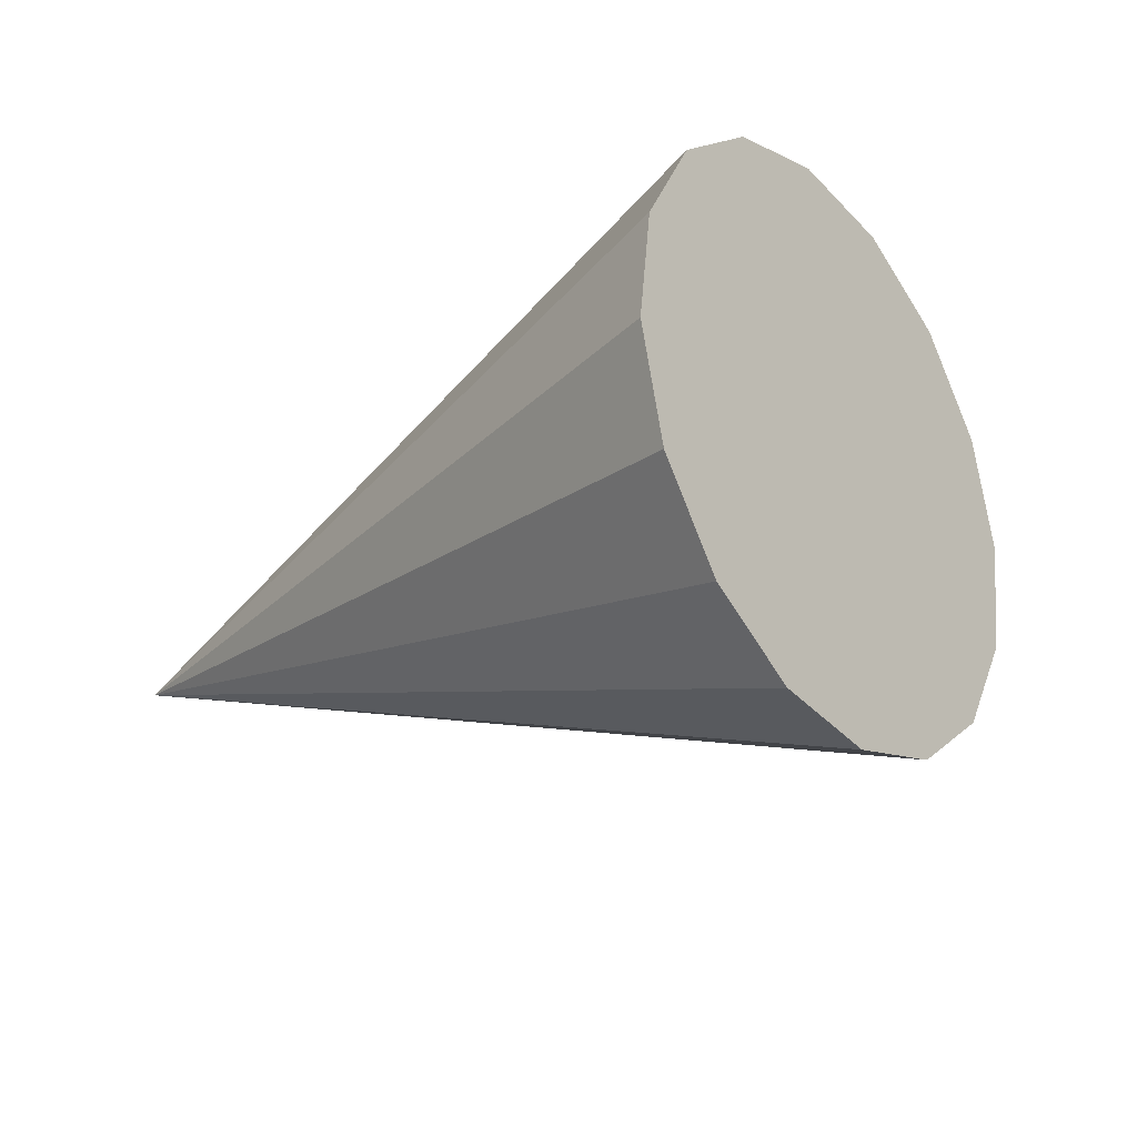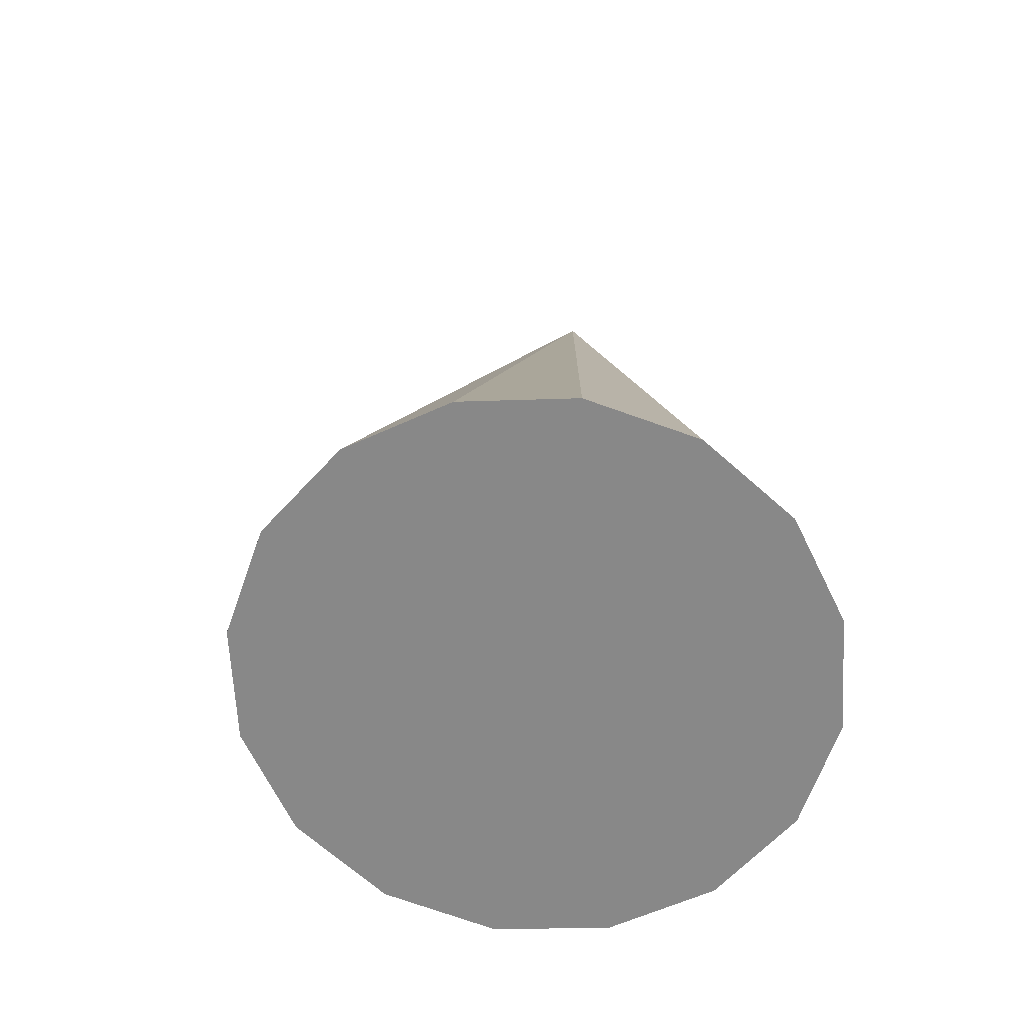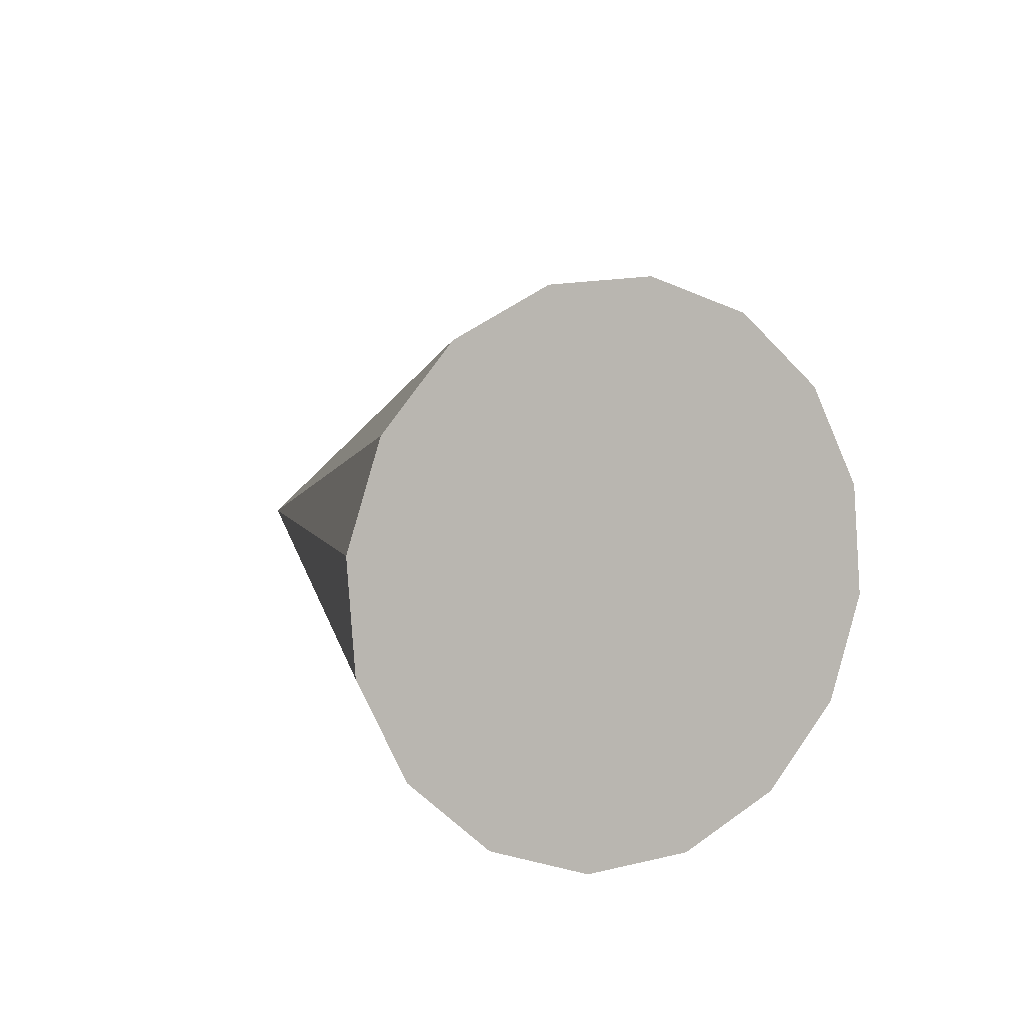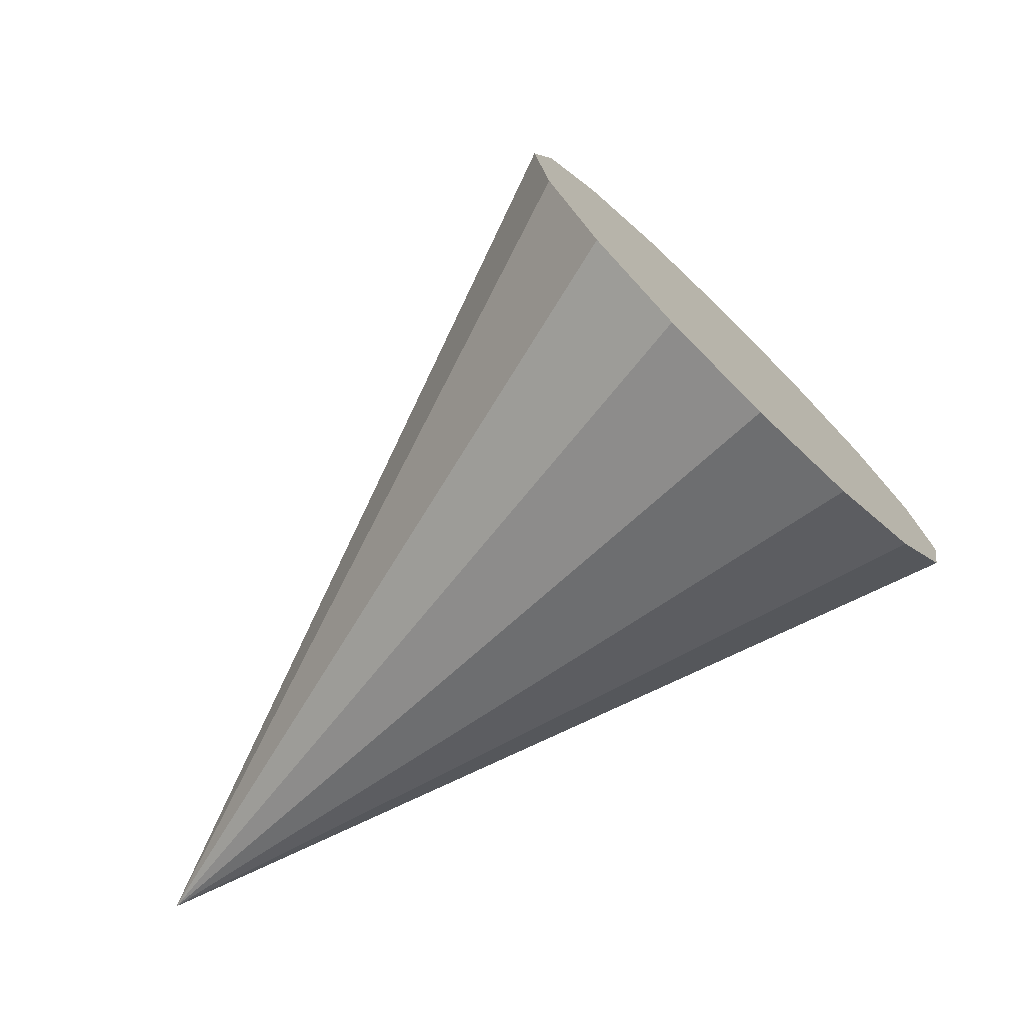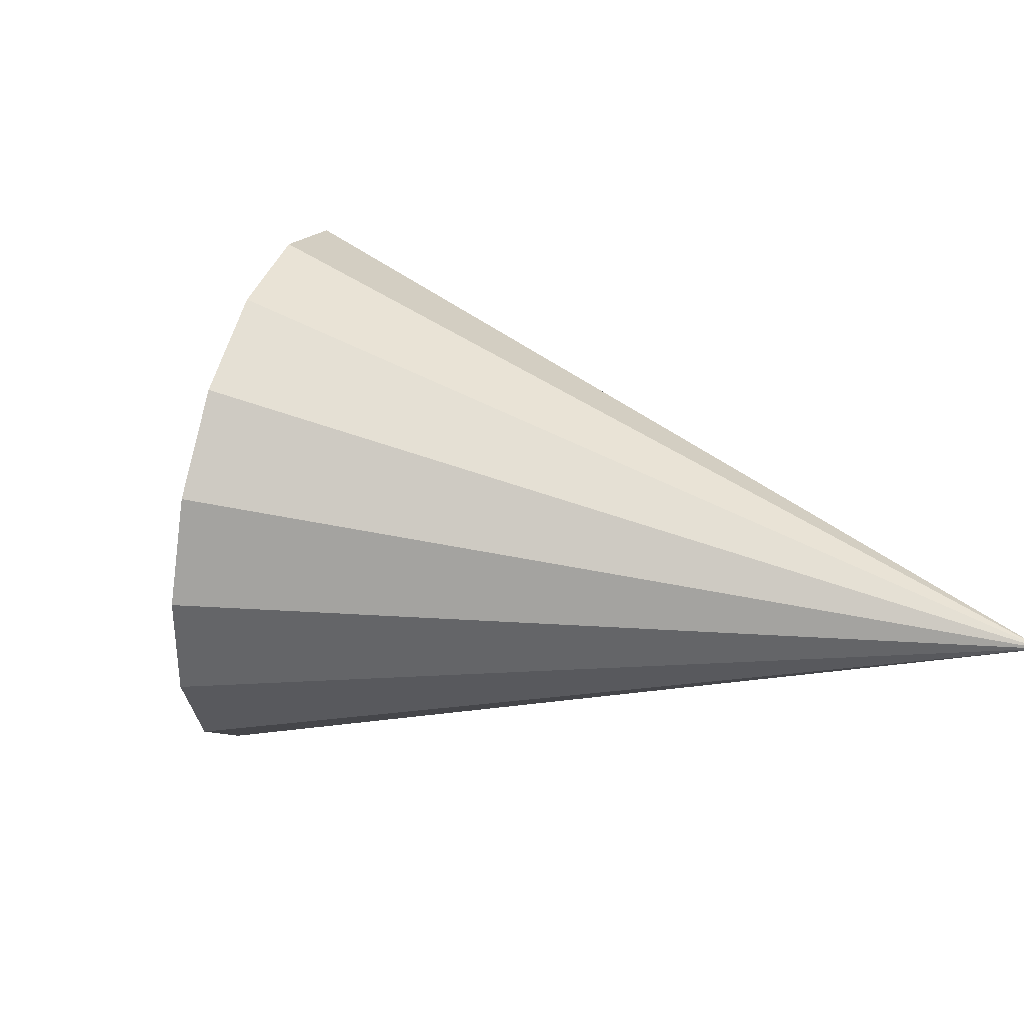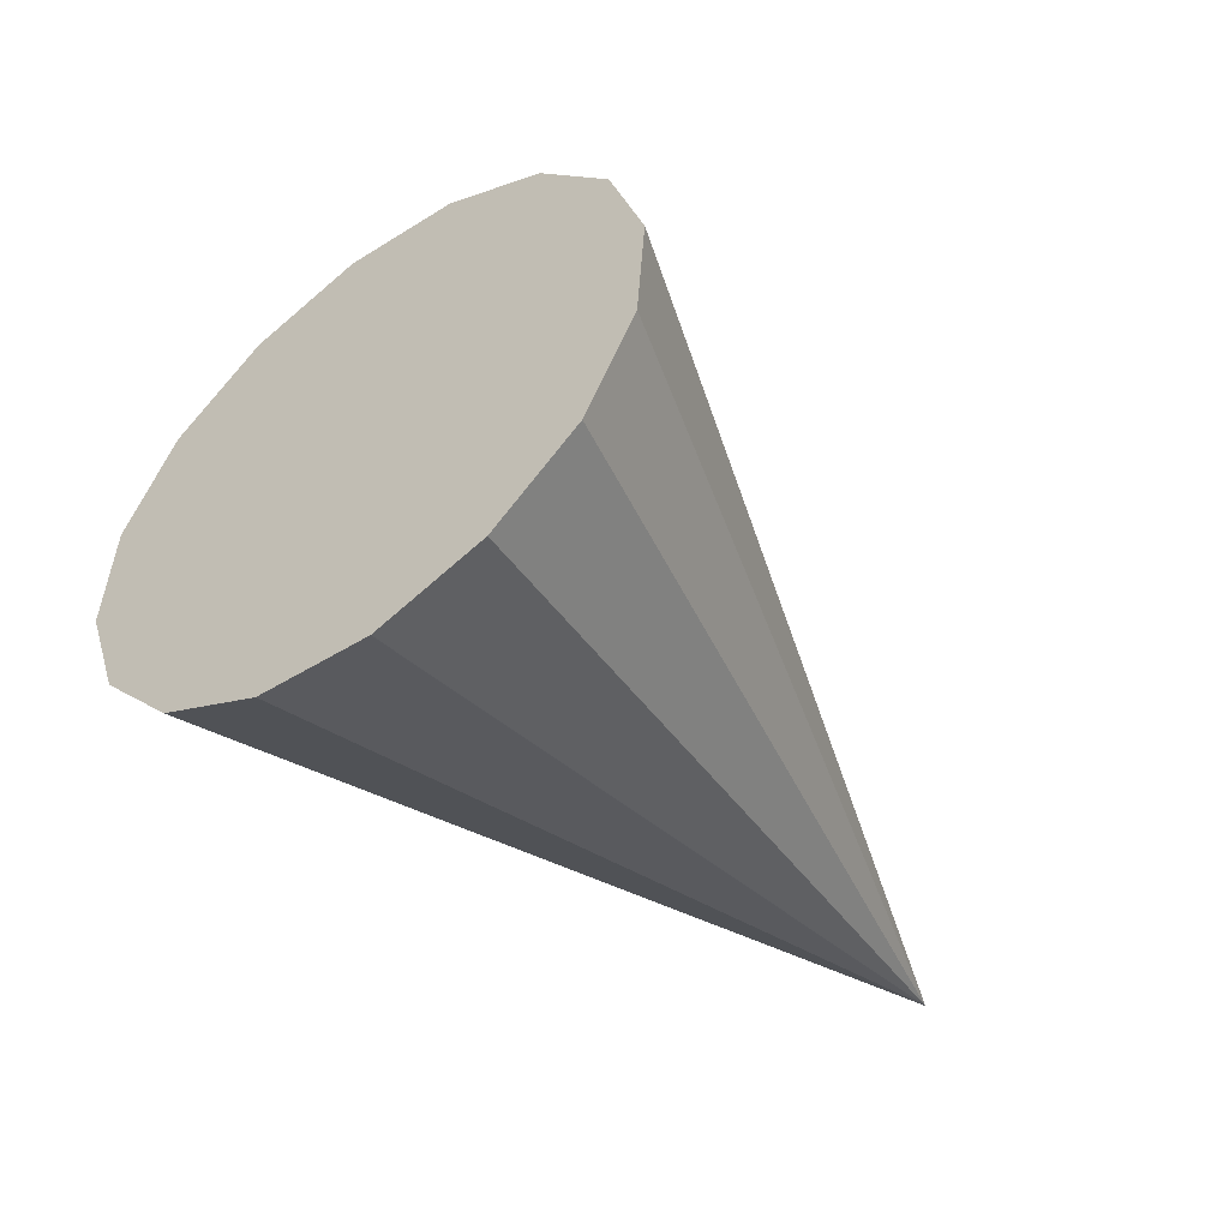
<metadata>
{"format":"obj","ext":"obj","renderer":"f3d","projection":"perspective","resolution":1024,"background":"white","views":[{"elev":68.8,"azim":-15.0,"up":"+Y"},{"elev":64.2,"azim":84.9,"up":"+Y"},{"elev":13.7,"azim":98.9,"up":"+Z"},{"elev":-16.7,"azim":18.9,"up":"+Y"},{"elev":15.1,"azim":-126.1,"up":"+Z"},{"elev":80.0,"azim":-148.4,"up":"+Y"}]}
</metadata>
<code>
o Cone.008_Cone.1484
v 0.6563 -1.152 -0.2978
v 0.8175 -1.337 -0.3998
v 0.9522 -1.47 -0.5872
v 1.04 -1.53 -0.8315
v 1.068 -1.507 -1.095
v 1.031 -1.406 -1.339
v 0.9348 -1.241 -1.525
v 0.7947 -1.037 -1.625
v 0.6316 -0.8268 -1.623
v 0.4704 -0.641 -1.521
v 0.3356 -0.5082 -1.334
v 0.2478 -0.4486 -1.09
v -0.9237 -2.202 -1.229
v 0.2202 -0.4713 -0.8258
v 0.2572 -0.5729 -0.5824
v 0.3531 -0.7379 -0.3966
v 0.4932 -0.9411 -0.2966
f 1 13 2
f 2 13 3
f 3 13 4
f 4 13 5
f 5 13 6
f 6 13 7
f 7 13 8
f 8 13 9
f 9 13 10
f 10 13 11
f 11 13 12
f 12 13 14
f 14 13 15
f 15 13 16
f 16 13 17
f 17 13 1
f 8 12 17
f 17 1 2
f 2 3 4
f 4 5 6
f 6 7 8
f 8 9 10
f 10 11 12
f 12 14 15
f 15 16 12
f 16 17 12
f 17 2 4
f 4 6 8
f 8 10 12
f 17 4 8

</code>
